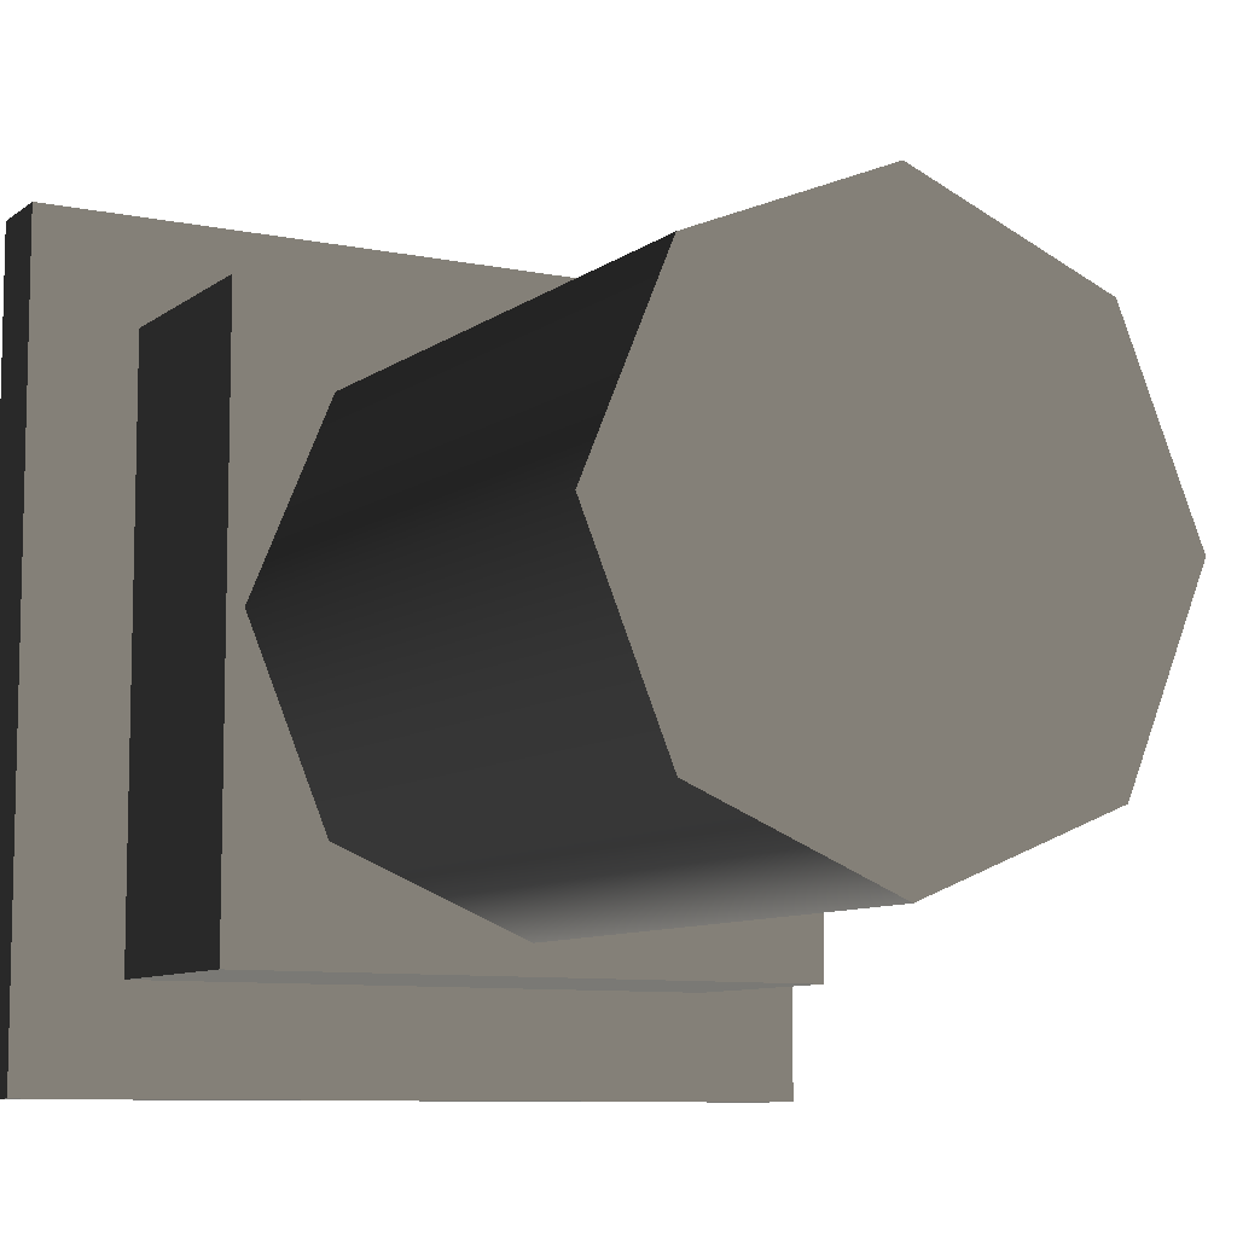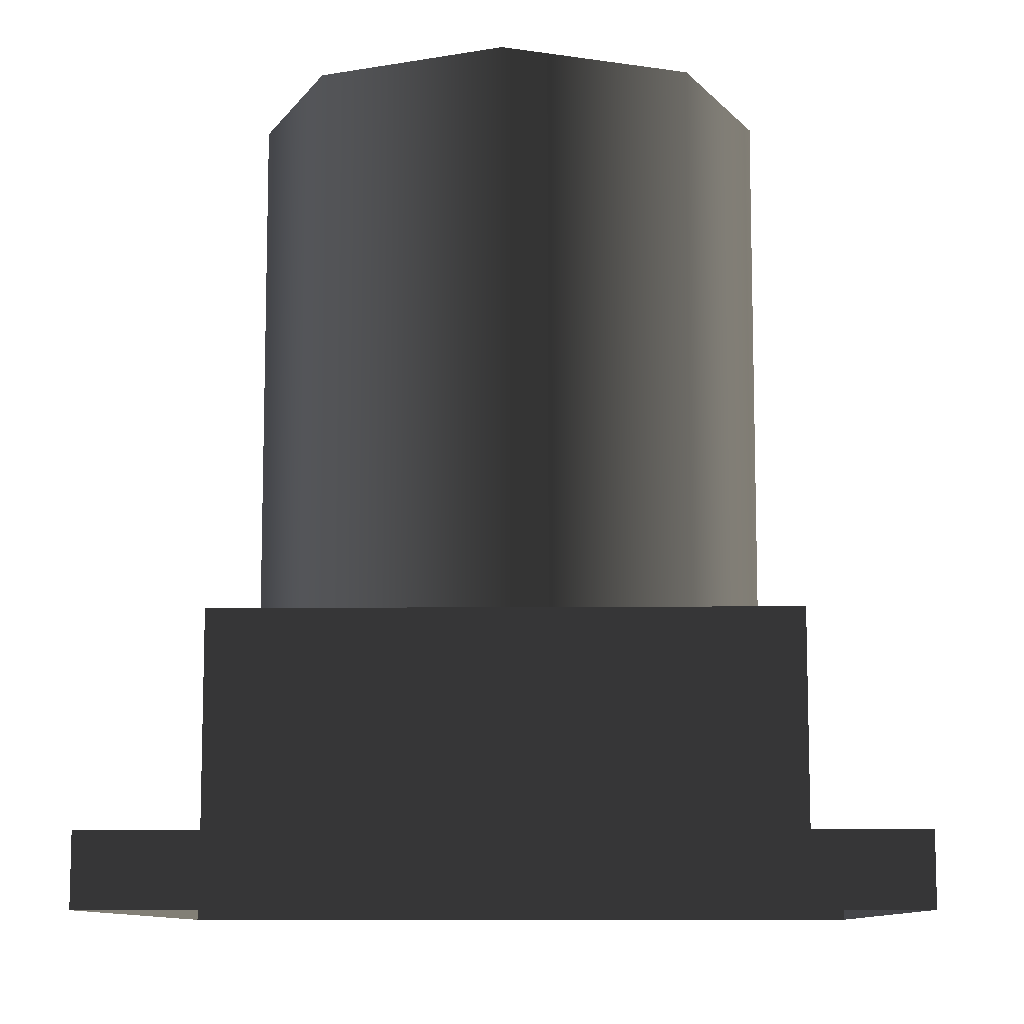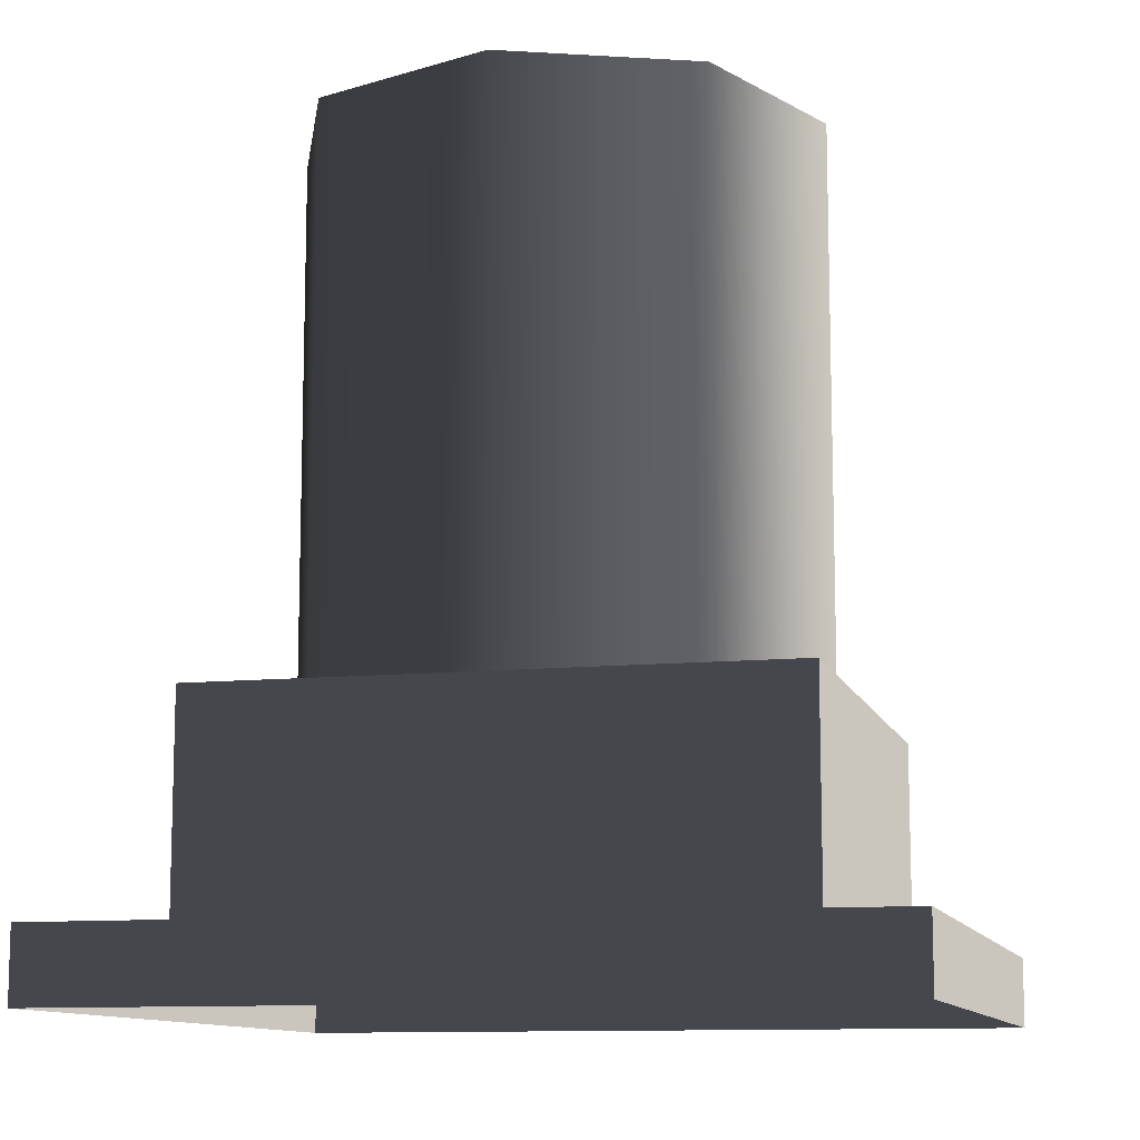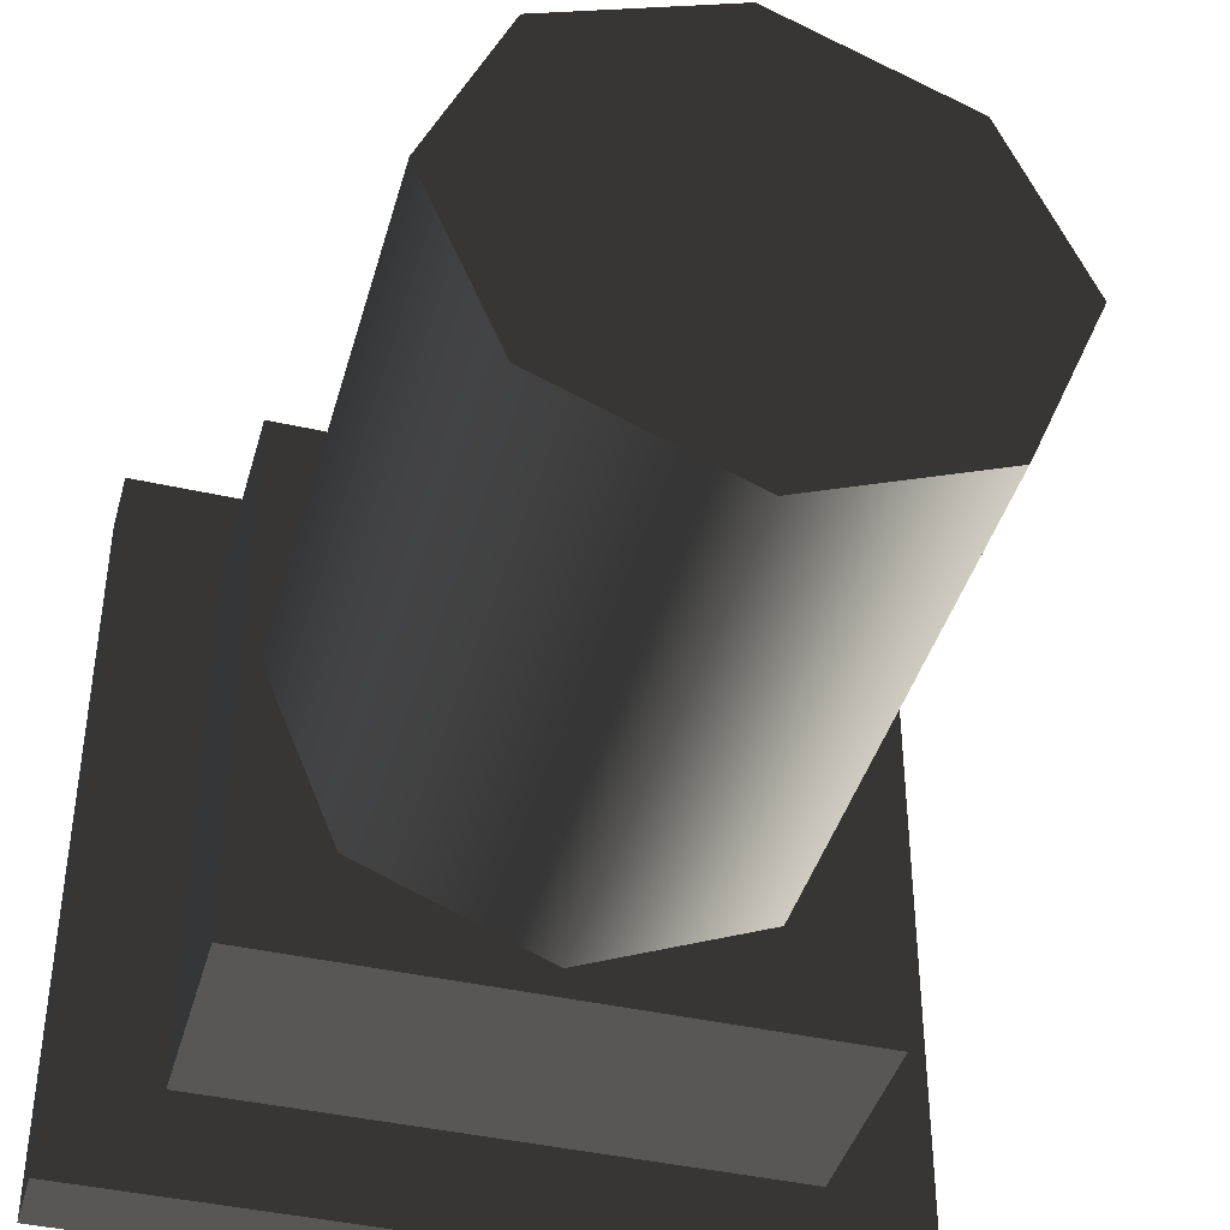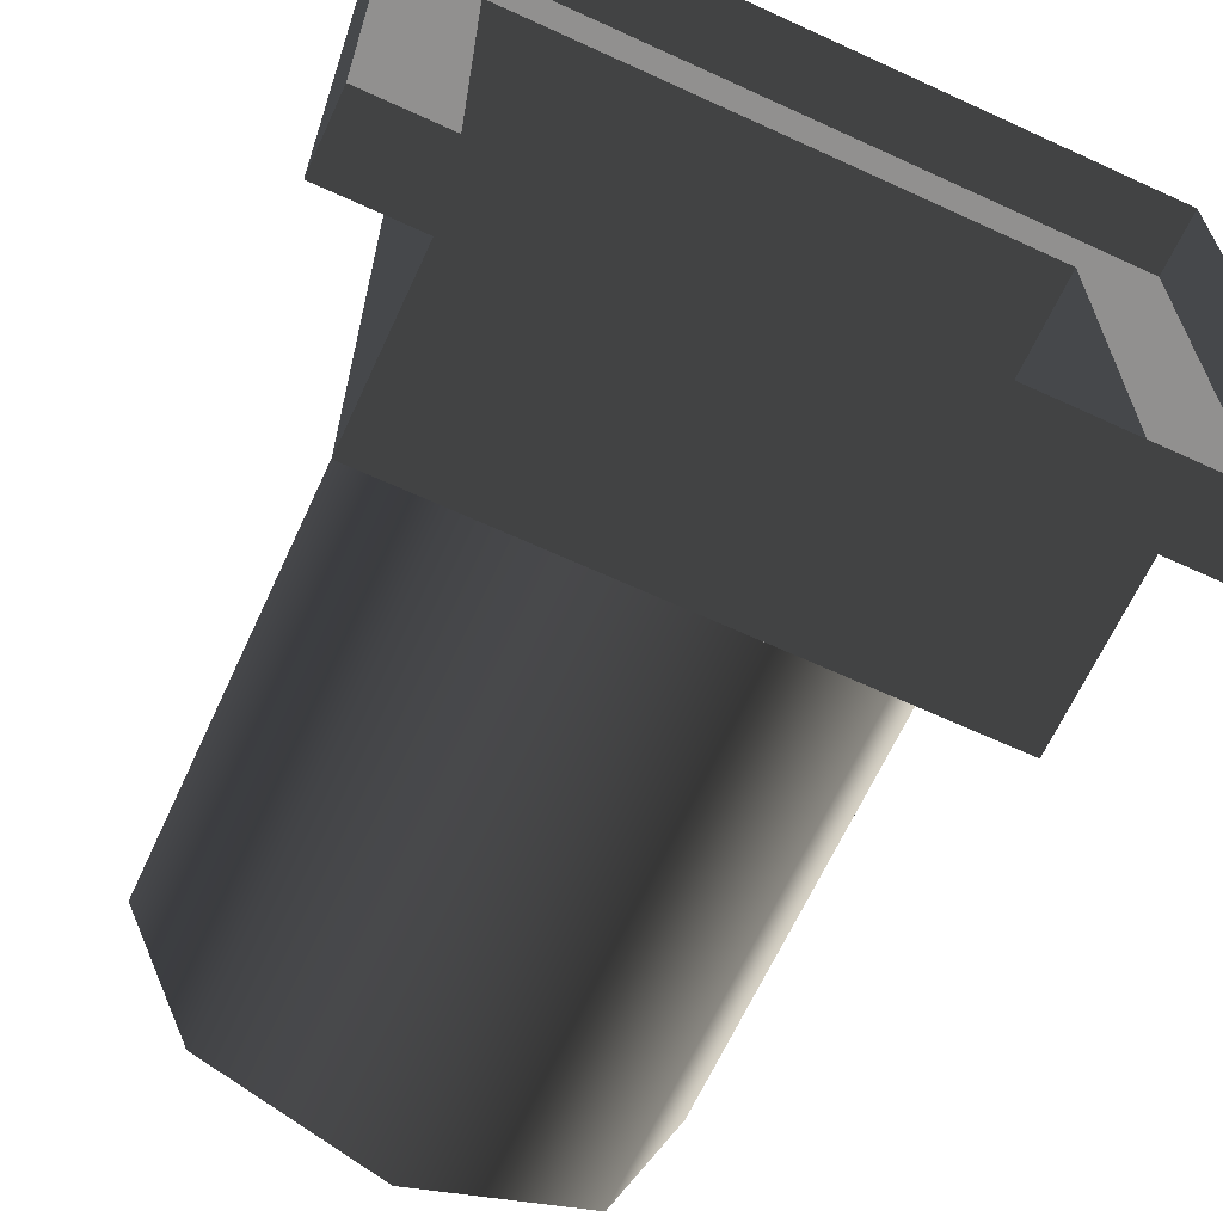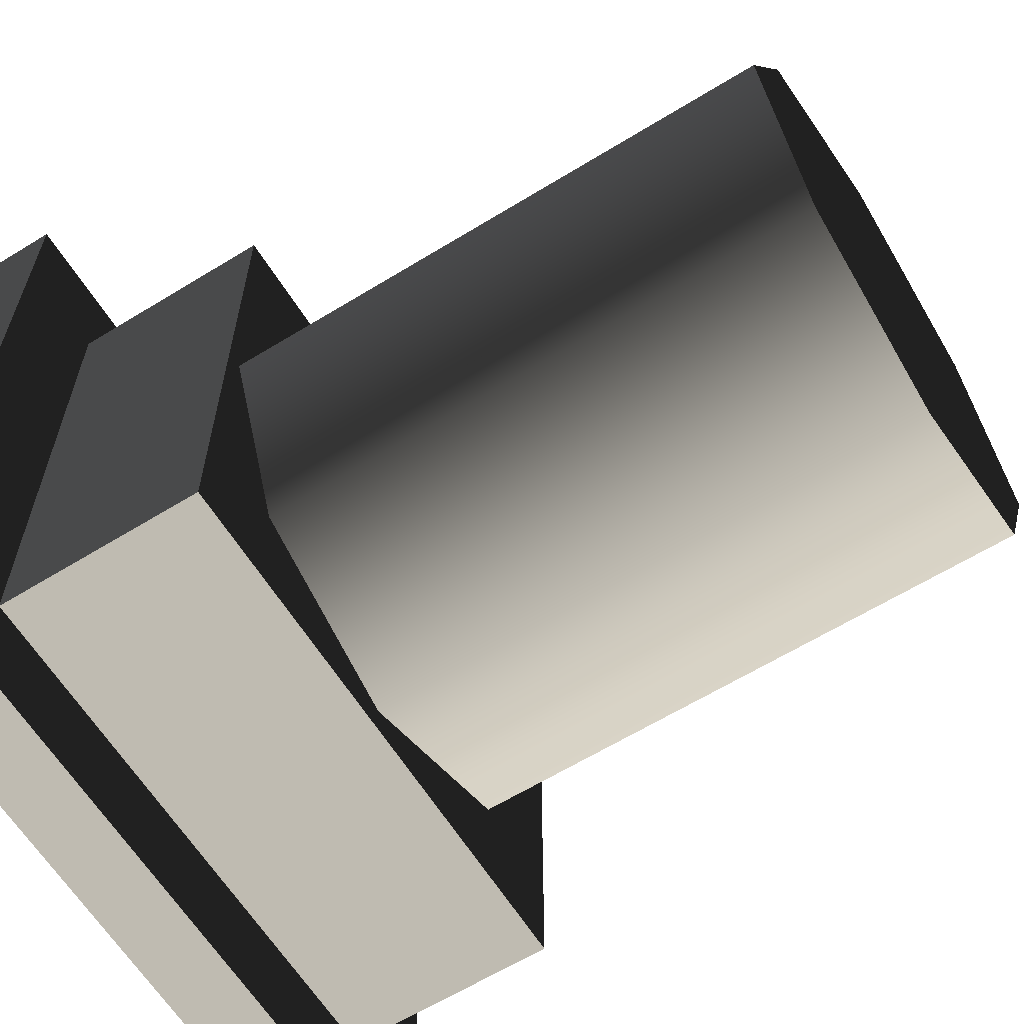
<metadata>
{"format":"obj","ext":"obj","renderer":"f3d","projection":"perspective","resolution":1024,"background":"white","views":[{"elev":-8.8,"azim":-29.0,"up":"+Y"},{"elev":-9.9,"azim":1.4,"up":"+Z"},{"elev":-11.0,"azim":-75.8,"up":"+Z"},{"elev":-41.4,"azim":-15.4,"up":"+Y"},{"elev":-65.7,"azim":155.2,"up":"+Y"},{"elev":-62.6,"azim":-58.1,"up":"+Y"}]}
</metadata>
<code>
v -8.61 27.22 19.52
v -13.97 40.16 58.89
v -13.97 40.16 19.52
v -8.61 27.22 58.89
v -13.97 14.28 19.52
v -13.97 14.28 58.89
v -26.91 8.915 19.52
v -13.97 14.28 58.89
v -13.97 14.28 19.52
v -26.91 8.915 58.89
v -39.86 14.28 19.52
v -39.86 14.28 58.89
v -45.22 27.22 19.52
v -39.86 14.28 58.89
v -39.86 14.28 19.52
v -45.22 27.22 58.89
v -39.86 40.16 19.52
v -39.86 40.16 58.89
v -26.91 45.52 19.52
v -39.86 40.16 58.89
v -39.86 40.16 19.52
v -26.91 45.52 58.89
v -13.97 40.16 19.52
v -13.97 40.16 58.89
v -13.97 40.16 58.89
v -39.86 40.16 58.89
v -26.91 45.52 58.89
v -13.97 14.28 58.89
v -8.61 27.22 58.89
v -39.86 14.28 58.89
v -45.22 27.22 58.89
v -26.91 8.915 58.89
v -46.33 6.96 19.69
v -6.96 46.33 19.69
v -6.96 6.96 19.69
v -46.33 46.33 19.69
v -4.781e-05 -0.0001934 1.455e-05
v -53.29 -0.0003211 4.921
v -4.781e-05 -0.0001934 4.921
v -53.29 -0.0003211 1.455e-05
v -2.536e-05 53.29 1.455e-05
v -4.781e-05 -0.0001934 4.921
v -2.536e-05 53.29 4.921
v -4.781e-05 -0.0001934 1.455e-05
v -53.29 53.29 1.455e-05
v -2.536e-05 53.29 4.921
v -53.29 53.29 4.921
v -2.536e-05 53.29 1.455e-05
v -53.29 -0.0003211 1.455e-05
v -53.29 53.29 4.921
v -53.29 -0.0003211 4.921
v -53.29 53.29 1.455e-05
v -6.96 6.96 19.69
v -46.33 6.96 4.921
v -46.33 6.96 19.69
v -6.96 6.96 4.921
v -6.96 46.33 19.69
v -6.96 6.96 4.921
v -6.96 6.96 19.69
v -6.96 46.33 4.921
v -46.33 46.33 19.69
v -6.96 46.33 4.921
v -6.96 46.33 19.69
v -46.33 46.33 4.921
v -46.33 6.96 19.69
v -46.33 46.33 4.921
v -46.33 46.33 19.69
v -46.33 6.96 4.921
v -46.33 46.33 4.921
v -2.536e-05 53.29 4.921
v -6.96 46.33 4.921
v -53.29 53.29 4.921
v -4.781e-05 -0.0001934 4.921
v -46.33 6.96 4.921
v -6.96 6.96 4.921
v -53.29 -0.0003211 4.921
g Roof_AirExitB_6645_67
f 1 3 2
f 2 4 1
f 5 1 4
f 4 6 5
f 7 9 8
f 8 10 7
f 11 7 10
f 10 12 11
f 13 15 14
f 14 16 13
f 17 13 16
f 16 18 17
f 19 21 20
f 20 22 19
f 23 19 22
f 22 24 23
f 25 27 26
f 25 26 28
f 29 25 28
f 26 30 28
f 26 31 30
f 30 32 28
f 33 35 34
f 34 36 33
f 37 39 38
f 38 40 37
f 41 43 42
f 42 44 41
f 45 47 46
f 46 48 45
f 49 51 50
f 50 52 49
f 53 55 54
f 54 56 53
f 57 59 58
f 58 60 57
f 61 63 62
f 62 64 61
f 65 67 66
f 66 68 65
f 69 71 70
f 70 72 69
f 73 70 71
f 74 69 72
f 71 75 73
f 72 76 74
f 76 73 75
f 75 74 76

</code>
